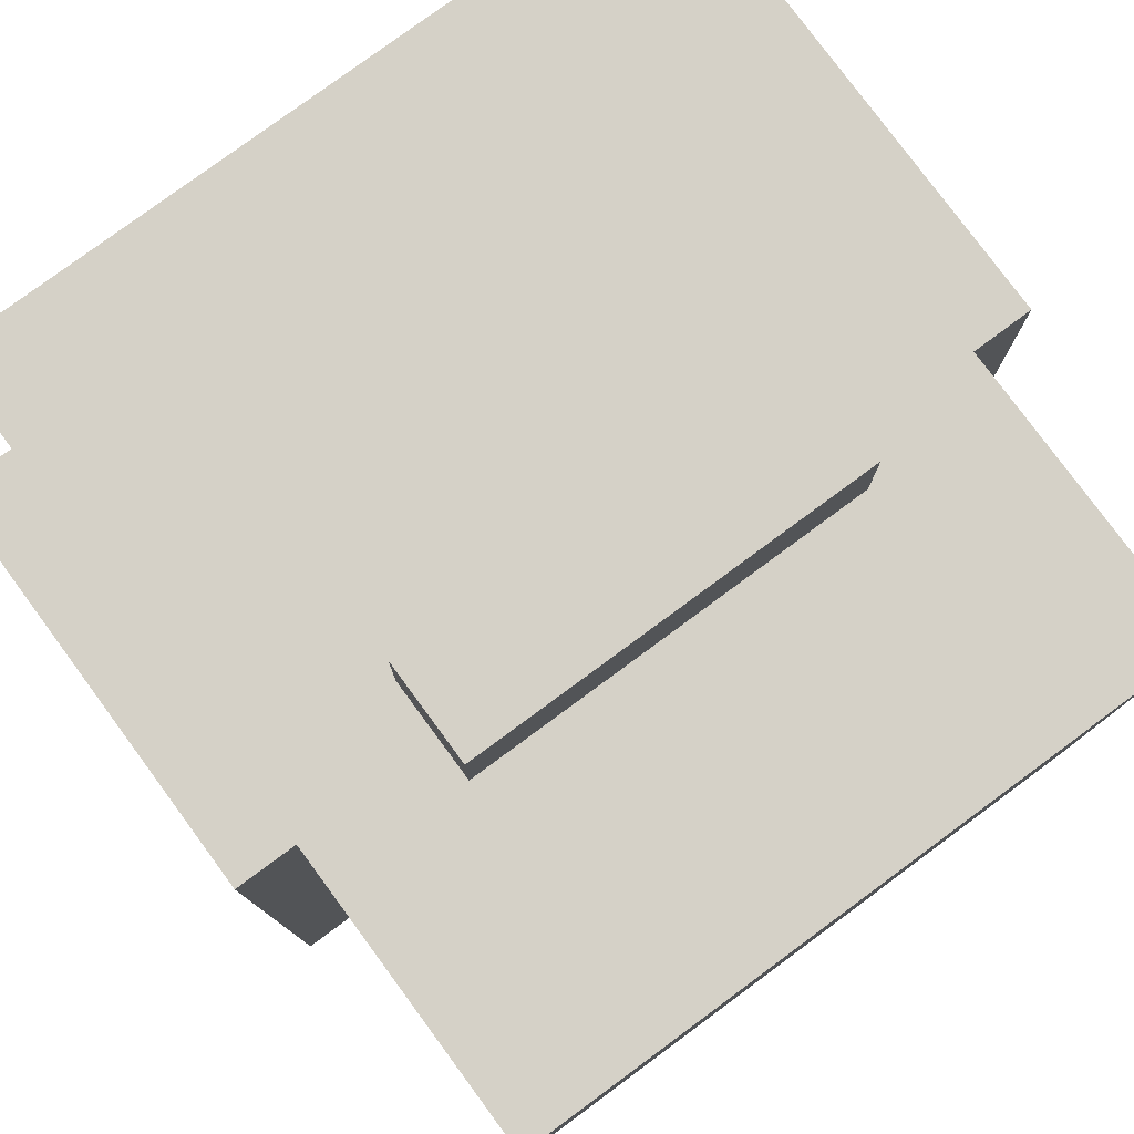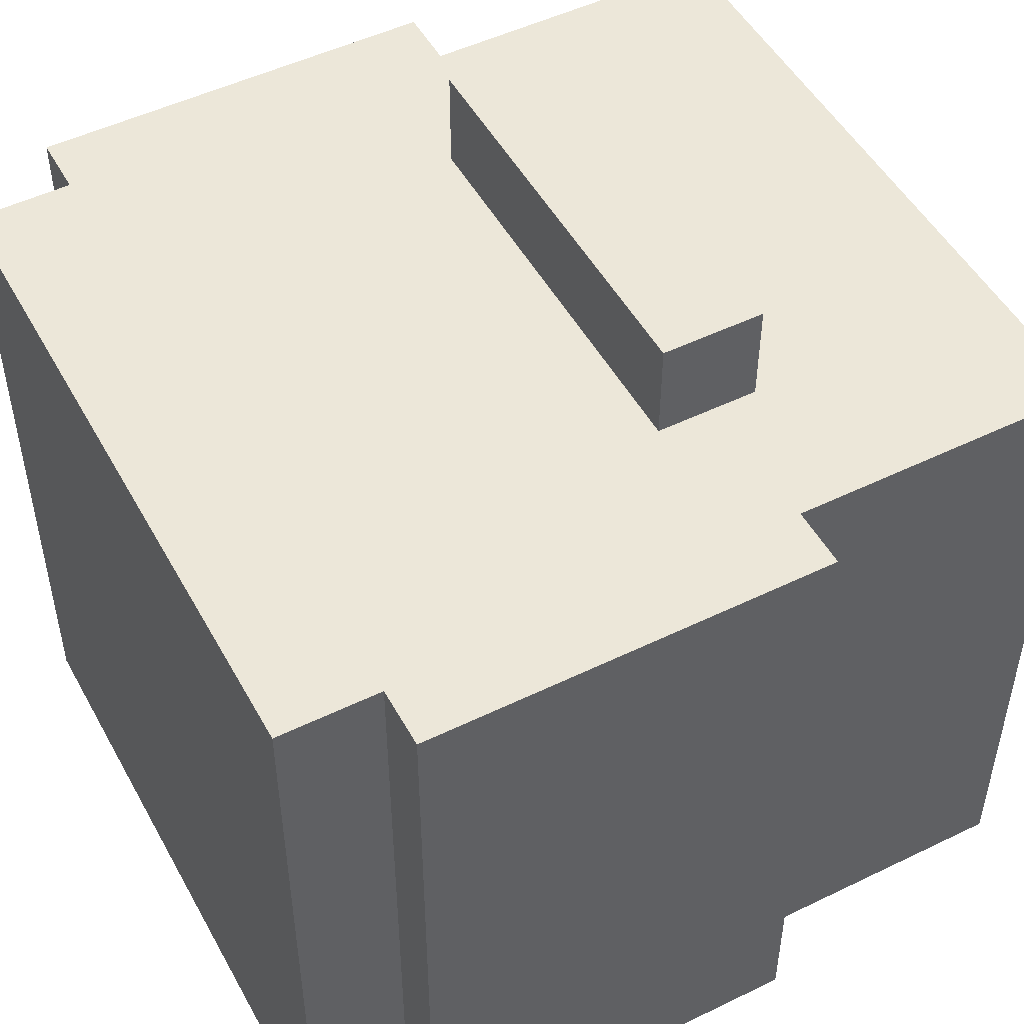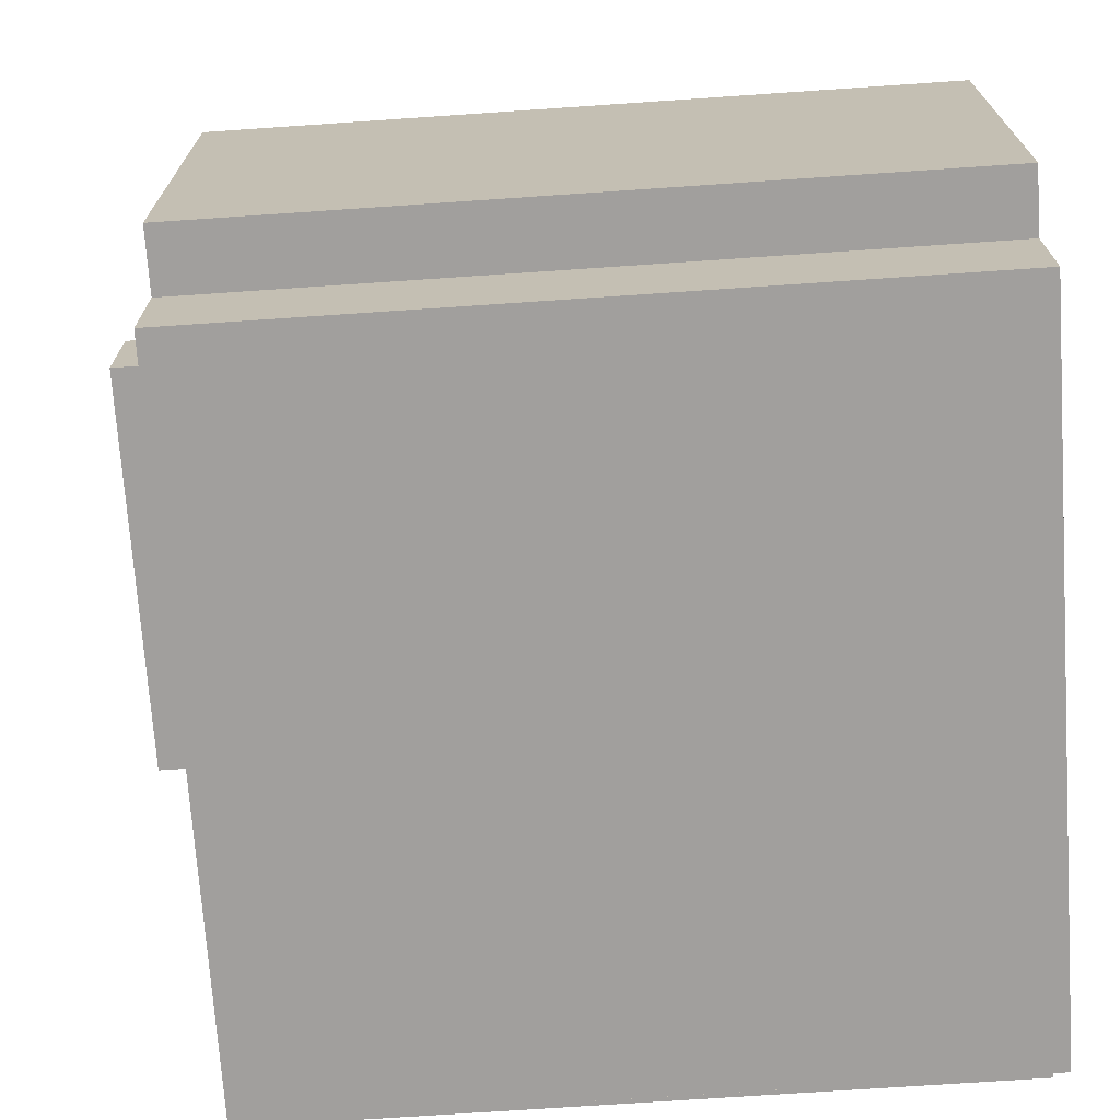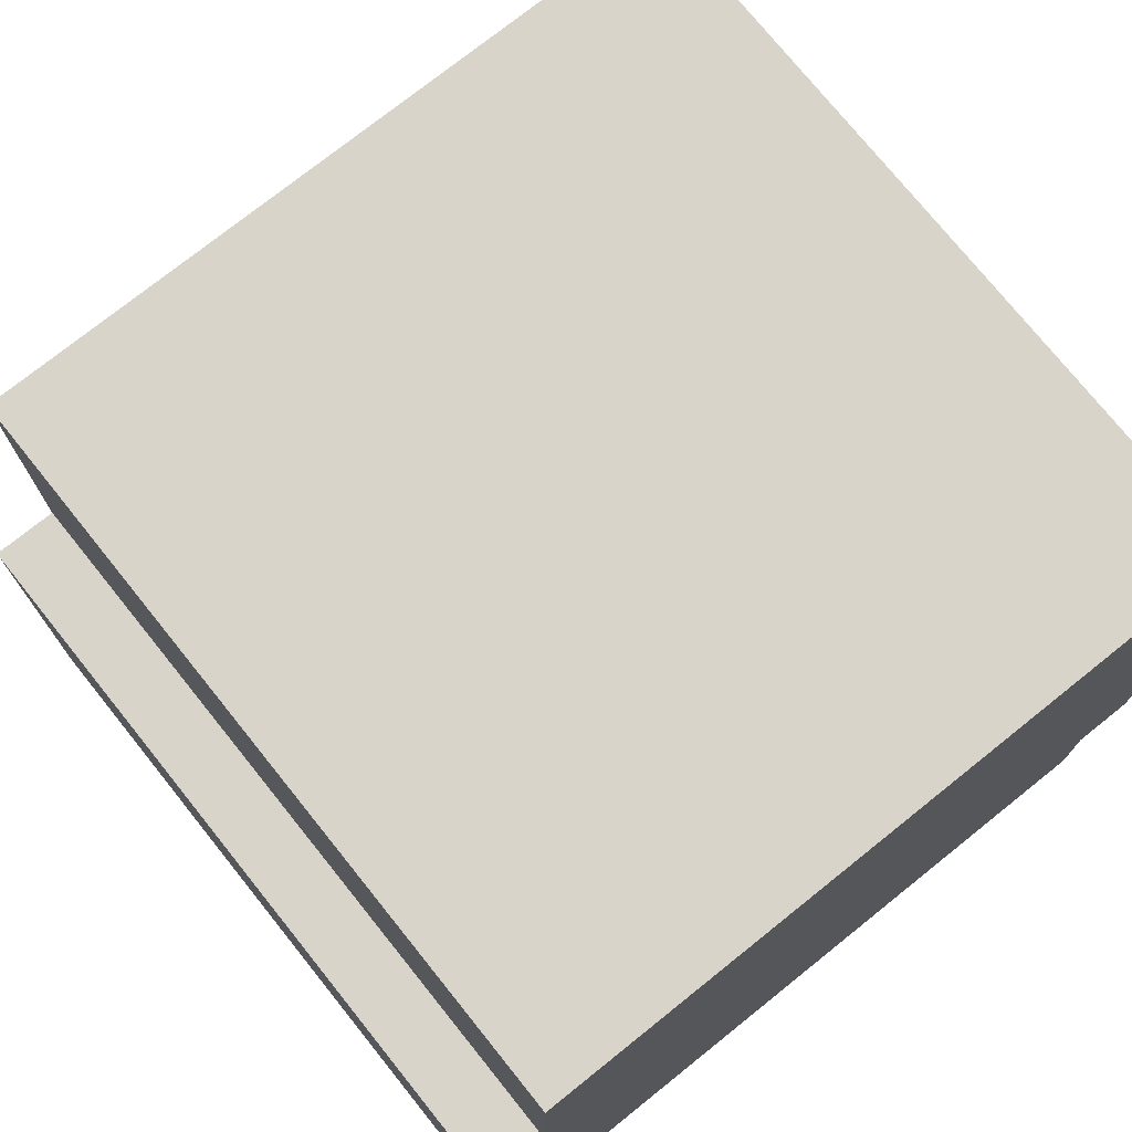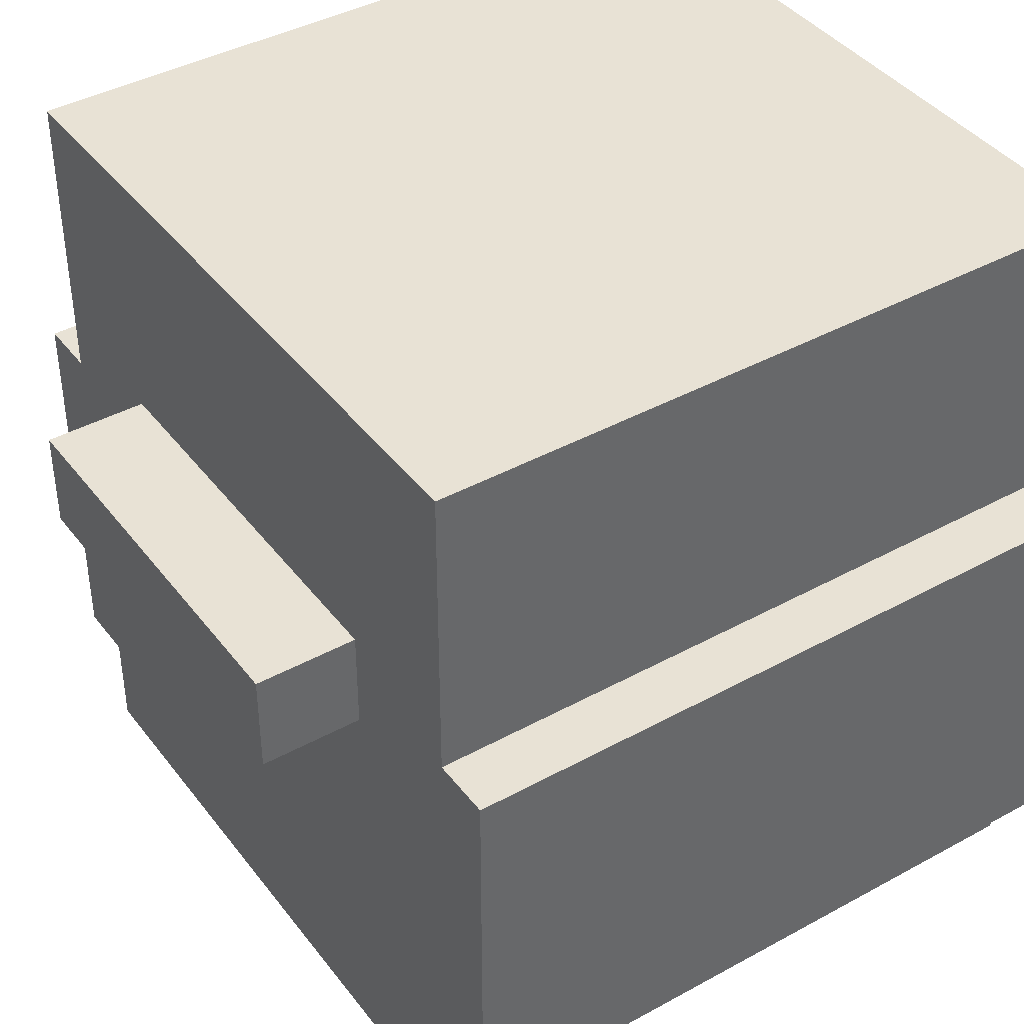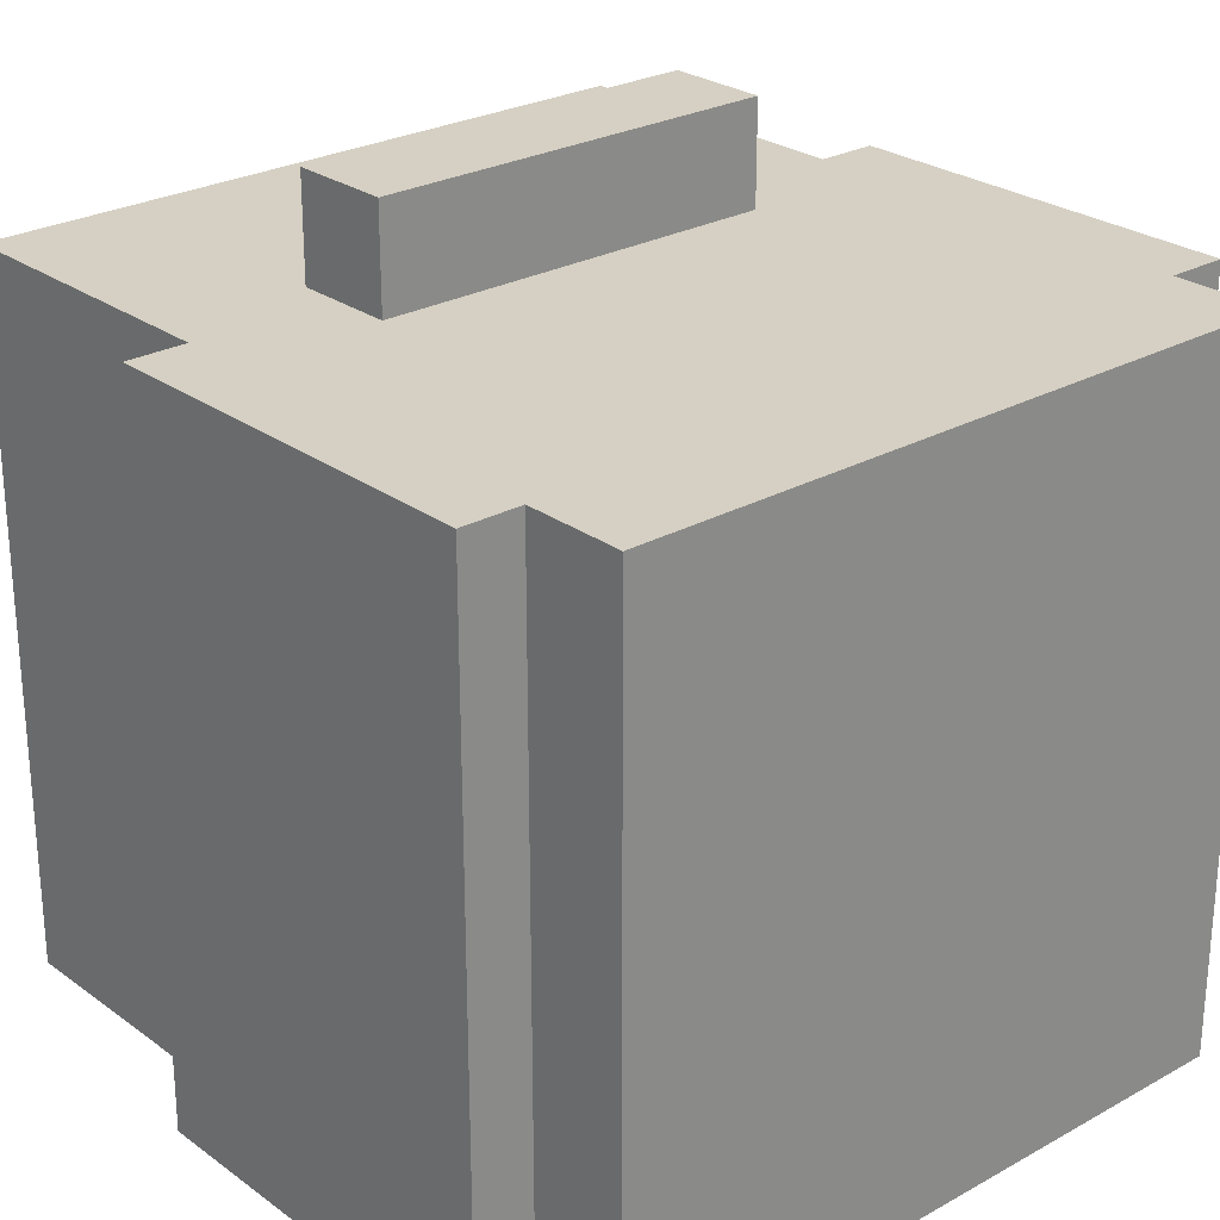
<metadata>
{"format":"obj","ext":"obj","renderer":"f3d","projection":"perspective","resolution":1024,"background":"white","views":[{"elev":79.0,"azim":143.6,"up":"+Z"},{"elev":50.1,"azim":61.9,"up":"+Z"},{"elev":-71.5,"azim":93.9,"up":"+Y"},{"elev":74.8,"azim":141.3,"up":"+Y"},{"elev":40.9,"azim":56.2,"up":"+Y"},{"elev":26.1,"azim":-41.3,"up":"+Z"}]}
</metadata>
<code>
g Enemy4_2
v -20 5 15
v -20 5 -20
v -20 25 15
v -20 25 -20
v -17 0 15
v -17 0 -20
v -17 5 15
v -17 5 14
v -17 5 -19
v -17 5 -20
v -17 25 15
v -17 25 -20
v -17 40 15
v -17 40 -20
v -10 22 20
v -10 22 15
v -10 27 20
v -10 27 15
v 10 22 20
v 10 22 15
v 10 27 20
v 10 27 15
v 17 0 15
v 17 0 -20
v 17 5 15
v 17 5 14
v 17 5 -19
v 17 5 -20
v 17 25 15
v 17 25 -20
v 17 40 15
v 17 40 -20
v 20 5 15
v 20 5 -20
v 20 25 15
v 20 25 -20
v -10 22 20
v -10 27 20
v 10 22 20
v 10 27 20
v -20 5 15
v -20 25 15
v -17 0 15
v -17 5 15
v -17 25 15
v -17 40 15
v -14 27 15
v -14 37 15
v -11 30 15
v -11 34 15
v -10 0 15
v -10 20 15
v -10 22 15
v -10 27 15
v -7 30 15
v -7 34 15
v -4 27 15
v -4 37 15
v 4 27 15
v 4 37 15
v 7 30 15
v 7 34 15
v 10 0 15
v 10 20 15
v 10 22 15
v 10 27 15
v 11 30 15
v 11 34 15
v 14 27 15
v 14 37 15
v 17 0 15
v 17 5 15
v 17 25 15
v 17 40 15
v 20 5 15
v 20 25 15
v -20 5 -20
v -20 25 -20
v -17 0 -20
v -17 5 -20
v -17 25 -20
v -17 40 -20
v -10 0 -20
v -10 20 -20
v 10 0 -20
v 10 20 -20
v 17 0 -20
v 17 5 -20
v 17 25 -20
v 17 40 -20
v 20 5 -20
v 20 25 -20
v -17 0 15
v -10 0 15
v 10 0 15
v 17 0 15
v -17 0 -20
v -10 0 -20
v 10 0 -20
v 17 0 -20
v -20 5 15
v -17 5 15
v 17 5 15
v 20 5 15
v -19 5 14
v -17 5 14
v 17 5 14
v 19 5 14
v -19 5 -19
v -17 5 -19
v 17 5 -19
v 19 5 -19
v -20 5 -20
v -17 5 -20
v 17 5 -20
v 20 5 -20
v -10 22 20
v 10 22 20
v -10 22 15
v 10 22 15
v -20 25 15
v -17 25 15
v 17 25 15
v 20 25 15
v -20 25 -20
v -17 25 -20
v 17 25 -20
v 20 25 -20
v -10 27 20
v 10 27 20
v -10 27 15
v -4 27 15
v 4 27 15
v 10 27 15
v -17 40 15
v 17 40 15
v -17 40 -20
v 17 40 -20
f 3 2 1
f 4 2 3
f 7 6 5
f 8 6 7
f 9 6 8
f 10 6 9
f 13 12 11
f 14 12 13
f 17 16 15
f 18 16 17
f 19 20 21
f 21 20 22
f 23 24 25
f 25 24 26
f 26 24 27
f 27 24 28
f 29 30 31
f 31 30 32
f 33 34 35
f 35 34 36
f 39 38 37
f 40 38 39
f 44 42 41
f 45 42 44
f 47 44 43
f 47 46 45
f 47 45 44
f 48 46 47
f 49 48 47
f 50 48 49
f 51 47 43
f 52 47 51
f 53 47 52
f 54 49 47
f 54 47 53
f 55 50 49
f 55 49 54
f 56 48 50
f 56 50 55
f 57 55 54
f 57 56 55
f 58 48 56
f 58 56 57
f 58 46 48
f 59 58 57
f 60 46 58
f 60 58 59
f 61 60 59
f 62 60 61
f 63 52 51
f 64 53 52
f 64 52 63
f 65 53 64
f 66 61 59
f 67 62 61
f 67 61 66
f 68 60 62
f 68 62 67
f 69 67 66
f 69 65 64
f 69 68 67
f 69 66 65
f 69 64 63
f 70 60 68
f 70 68 69
f 70 46 60
f 71 69 63
f 71 70 69
f 72 70 71
f 73 70 72
f 74 46 70
f 74 70 73
f 75 73 72
f 76 73 75
f 77 78 80
f 80 78 81
f 79 80 83
f 81 82 83
f 80 81 83
f 83 82 84
f 83 84 85
f 84 82 86
f 85 84 86
f 85 86 87
f 87 86 88
f 86 82 89
f 88 86 89
f 89 82 90
f 88 89 91
f 91 89 92
f 97 94 93
f 98 95 94
f 98 94 97
f 99 96 95
f 99 95 98
f 100 96 99
f 105 102 101
f 106 102 105
f 107 104 103
f 108 104 107
f 109 106 105
f 109 105 101
f 110 106 109
f 111 108 107
f 112 104 108
f 112 108 111
f 113 110 109
f 113 109 101
f 114 110 113
f 115 112 111
f 116 104 112
f 116 112 115
f 119 118 117
f 120 118 119
f 121 122 125
f 125 122 126
f 123 124 127
f 127 124 128
f 129 130 131
f 131 130 132
f 132 130 133
f 133 130 134
f 135 136 137
f 137 136 138

</code>
